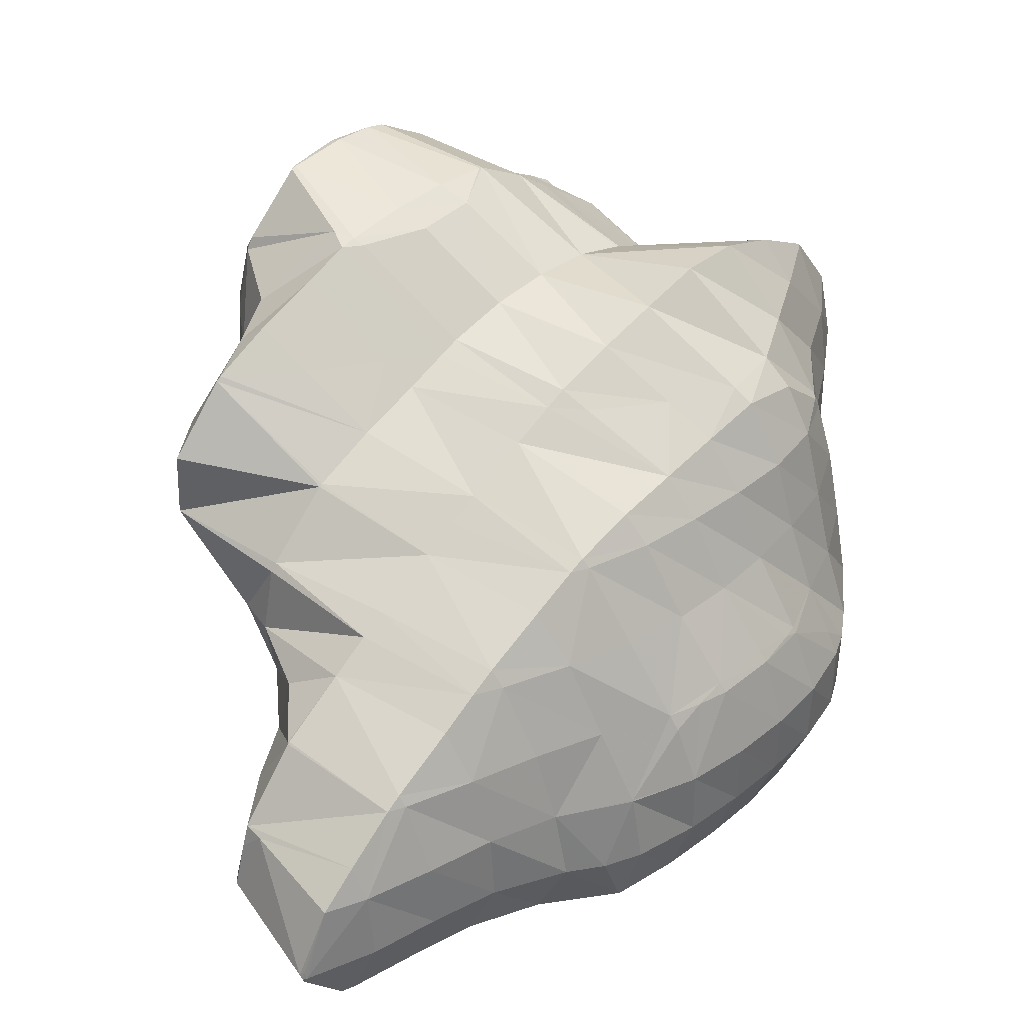
<metadata>
{"format":"obj","ext":"obj","renderer":"f3d","projection":"perspective","resolution":1024,"background":"white","views":[{"elev":-69.8,"azim":-128.2,"up":"+Z"}]}
</metadata>
<code>
v 259.3 282 78.05
v 259 282.5 77.54
v 258.9 282.6 77.96
v 257.9 282.5 79.34
v 259.1 280.7 79.57
v 256.9 281.9 80.52
v 258 280 80.71
v 255.8 281.1 81.59
v 256.5 279.7 81.67
v 254.6 280.2 82.59
v 255.1 279.3 82.61
v 253.4 279.1 83.51
v 253.5 279 83.51
v 253.2 279 83.6
v 258 283.8 76.41
v 257.5 284.1 77.54
v 256.6 283.8 78.86
v 255.5 283.2 80.05
v 254.4 282.5 81.16
v 253.3 281.8 82.23
v 252.2 280.9 83.24
v 251.5 279 84.22
v 250.9 279.8 84.15
v 250.2 279 84.6
v 257.3 284.8 75.57
v 257 285.1 75.31
v 256.9 285.1 75.48
v 256.1 285.3 77.02
v 255.2 284.9 78.3
v 254.1 284.4 79.47
v 253 283.7 80.58
v 251.9 282.9 81.66
v 250.7 282.1 82.68
v 249.6 281.1 83.64
v 248.6 279.6 84.54
v 248.3 279.9 84.45
v 248.2 279.7 84.5
v 255.7 286.2 74.45
v 255.6 286.4 74.95
v 254.7 286.4 76.42
v 253.7 286 77.67
v 252.6 285.4 78.82
v 251.5 284.6 79.92
v 250.4 283.8 80.95
v 249.2 282.8 81.92
v 248 281.8 82.82
v 248 280 84.31
v 247.4 281.2 83.17
v 254.3 287.2 73.8
v 254.1 287.4 74.31
v 253.2 287.4 75.76
v 252.2 286.9 76.99
v 251.1 286.2 78.11
v 250 285.4 79.15
v 248.7 284.3 80.06
v 247.8 282.9 81.06
v 247.8 283.3 80.64
v 247.5 281.7 82.51
v 252.6 288.1 73.37
v 252.5 288.2 73.54
v 251.7 288.2 75
v 250.6 287.7 76.22
v 249.5 286.9 77.3
v 248.3 285.8 78.21
v 247.8 284.3 79.47
v 247.7 285.2 78.52
v 252.2 288.2 73.36
v 250 288.5 73.88
v 250 288.5 74.01
v 248.9 288 75.22
v 247.9 287 76.32
v 248.1 287.3 75.9
v 247.7 285.8 77.84
v 249.9 288.4 73.97
v 248.8 287.8 75.08
v 260.6 278.8 76.03
v 261.1 279.5 75.02
v 260.5 279.4 76.11
v 259.4 278.8 77.27
v 259.4 278.3 77.1
v 259 278.2 77.3
v 261.3 279.7 74.68
v 260.7 281.1 73.27
v 260.2 281.5 74.52
v 259.4 281.7 76.09
v 257.8 277.9 78.04
v 256.3 277.6 79
v 254.7 277.3 79.92
v 254.3 277.2 80.14
v 253.9 278.1 81.59
v 253.3 278.9 83.38
v 260.5 281.7 72.73
v 260.1 282.7 71.71
v 259.7 282.9 72.59
v 258.9 283.1 74.16
v 258.2 283.5 75.81
v 252.9 277.1 80.7
v 251 277.1 81.45
v 250.5 278.3 83.44
v 250.9 277.1 81.48
v 259.7 283.6 70.73
v 259.4 284.2 70.14
v 259.2 284.3 70.64
v 258.4 284.5 72.21
v 257.6 284.5 73.71
v 248.5 277.5 81.75
v 248.5 277.8 82.07
v 248.2 279.6 84.32
v 258.6 285.5 68.83
v 257.9 285.8 70.21
v 257 285.7 71.66
v 256.2 285.7 73.15
v 247.1 278.6 81
v 247.3 279.7 81.83
v 257.1 286.6 68.14
v 256.4 286.7 69.54
v 255.5 286.6 70.97
v 254.7 286.6 72.46
v 246.6 280.4 79.61
v 246.5 280.1 79.52
v 254.8 287 68.58
v 254.6 287 68.63
v 253.9 287 70.02
v 253 287.1 71.55
v 246.6 281.5 77.94
v 246.6 282.1 77.28
v 246.5 280.2 79.49
v 253.1 286.8 69.46
v 251.5 286.5 70.41
v 250.2 286.6 71.67
v 250.3 286.3 71.09
v 246.8 284.1 74.85
v 246.9 284.2 74.76
v 246.6 282.9 76.36
v 250 286.1 71.37
v 248.8 285.6 72.48
v 247.7 284.9 73.63
v 262.5 275.2 74.21
v 262.7 276.2 73.01
v 262.2 276.6 74.41
v 261.1 276 75.61
v 261.4 274.6 75.36
v 259.9 274.7 76.45
v 259.9 274.2 76.36
v 259.4 274.2 76.61
v 262.7 276.4 72.7
v 262.2 277.8 71.37
v 261.9 278.6 72.76
v 261.3 279.5 74.66
v 257.9 276.8 77.81
v 258.2 274 77.22
v 256.4 274.9 78.33
v 256.5 273.8 78.08
v 255.7 273.8 78.41
v 261.9 278.4 70.72
v 261.5 279.3 69.88
v 261.3 279.8 70.73
v 260.8 280.8 72.71
v 254.6 273.7 78.84
v 252.7 274.3 79.77
v 252.6 273.7 79.58
v 252.4 273.7 79.64
v 260.6 280.6 68.55
v 260.3 282 70.67
v 250 274.1 80
v 249.9 274.1 80.01
v 260.6 280.7 68.49
v 259.5 281.8 67.6
v 259.5 282.5 68.27
v 248.1 274.9 79.71
v 257.8 282.7 67.13
v 258.1 283.8 67.77
v 246.9 276.1 78.76
v 257.6 282.8 67.17
v 255.2 283.1 67.73
v 246.9 276.2 78.67
v 246.5 280.1 79.47
v 246.3 277.6 77.27
v 255.2 283.1 67.77
v 253.2 285.2 69.14
v 253.5 282.9 68.69
v 251.8 283.5 69.84
v 251.9 282.5 69.65
v 250.9 282.3 70.26
v 246.3 279.5 75.21
v 246.3 279.7 75.3
v 246.3 279.6 75.09
v 246.2 278.1 76.78
v 249.9 285.8 71.27
v 250.3 282.2 70.57
v 248.7 284.7 72.17
v 249 281.8 71.59
v 247.6 284 73.33
v 247.8 281.2 72.7
v 246.9 280.4 73.89
v 261.3 271 74.34
v 261.3 271 74.32
v 261.3 271 74.36
v 260.3 270.7 75.66
v 260.3 270.3 75.52
v 259.5 269.9 76.21
v 262.3 273.1 71.58
v 262.6 273.8 70.63
v 262.7 275.6 72.45
v 261.8 272 72.98
v 258.4 272.9 77.04
v 259 269.8 76.57
v 256.9 271 77.61
v 257.2 269.6 77.38
v 255.9 269.6 77.83
v 265 276.7 65.97
v 265.1 277.1 65.47
v 264.8 277.1 65.98
v 263.9 276.9 67.44
v 264.3 275.9 67.38
v 263 276.8 68.91
v 263.5 275.1 68.74
v 262.3 277.3 70.66
v 262.8 274.1 70.12
v 254.7 272.5 78.61
v 255.2 269.6 78.09
v 253.1 270.2 78.94
v 253.2 269.6 78.82
v 252.7 269.6 78.96
v 264.8 278.3 64.17
v 264.5 278.6 63.8
v 264.4 278.7 64.08
v 263.6 278.8 65.68
v 262.7 278.6 67.16
v 261.8 278.8 68.75
v 250.7 270.9 79.58
v 250.9 269.8 79.38
v 250.1 269.9 79.49
v 263.4 279.2 63.58
v 262.8 279.5 63.49
v 262.1 279.8 65.04
v 261.3 279.9 66.65
v 260.7 280.6 68.51
v 247.9 270.5 79.57
v 260.4 280 63.96
v 260.4 280 64.02
v 259.7 280.6 65.87
v 246.7 272.3 79.39
v 247.6 270.6 79.52
v 246.2 271.3 79.22
v 260.3 280 63.98
v 258.3 280 64.84
v 257.2 280 65.34
v 245.1 273.1 78.64
v 244.7 272.4 78.56
v 256.4 279.9 65.67
v 255.1 282.8 67.67
v 254.6 279.8 66.56
v 253.6 279.7 67
v 245.1 275.9 77.43
v 243.9 273.2 77.89
v 243.6 273.6 77.57
v 252.8 279.7 67.39
v 251 279.5 68.26
v 249.9 279.4 68.82
v 246.2 279.4 75.14
v 244.6 277.3 75.54
v 243.1 275.2 75.97
v 243.1 275.2 75.98
v 249.3 279.3 69.11
v 247.8 279 70.06
v 246.4 278.5 71.03
v 245 278.1 72
v 243.9 277.4 73.14
v 243.4 276.4 74.48
v 243.1 275.2 75.92
v 261.3 271 74.33
v 260.1 269.9 75.28
v 261.3 271.6 70.61
v 260.3 270 70.73
v 260 269.6 71.32
v 259.2 268.8 72.57
v 258.2 268.1 73.71
v 257.1 267.5 74.77
v 255.7 267.1 75.58
v 255.7 267.3 75.83
v 264.9 274.5 63.2
v 265 274.6 62.93
v 265 275.1 63.44
v 264.2 273.6 64.63
v 263.3 272.9 65.98
v 262.3 272.2 67.3
v 261.4 271.4 68.61
v 260.6 270.6 69.95
v 255.5 267.1 75.68
v 253.4 267.2 76.31
v 252.9 267.3 76.39
v 252.8 269.2 78.46
v 264.5 276.1 61.3
v 264.4 276.2 61.19
v 264.4 276.3 61.31
v 250.8 267.9 76.38
v 250.7 268.3 76.92
v 250.3 269.6 78.93
v 264.2 276.3 61.17
v 262.7 279.1 63.15
v 262.5 276.9 61.17
v 249.2 268.9 75.86
v 249.1 269 76.13
v 248.5 269.8 77.92
v 261.2 277 61.63
v 259.6 277.1 62.24
v 248 270.1 74.98
v 247.8 270.4 75.63
v 247 270.8 77.23
v 246.3 271.1 78.83
v 259.1 277.1 62.45
v 257.3 277 63.37
v 256.2 277 63.88
v 246.8 271.3 74.01
v 246.4 271.7 75.14
v 245.6 271.9 76.64
v 244.8 272.2 78.19
v 255.4 277 64.23
v 253.7 276.8 65.15
v 252.4 276.6 65.8
v 246 272.3 73.07
v 245.8 272.7 73.02
v 245.9 272.6 72.79
v 245.1 273.2 74.69
v 244.3 273.2 76.15
v 252 276.6 66.03
v 250.5 276.2 67.03
v 249.3 278.5 68.88
v 249.2 275.7 68.08
v 247.9 276.7 69.48
v 247.9 275.2 69.11
v 246.6 275.3 70.27
v 246.6 274.7 70.13
v 245.6 274.9 71.49
v 245.8 273.9 71.37
v 244.7 275 72.97
v 243.9 275 74.44
v 243.1 275.1 75.92
v 259.7 269.3 71
v 258.5 268.1 71.93
v 257.4 267.5 73.05
v 256.4 267.1 74.3
v 264.8 274.4 63.1
v 263.5 273.4 64.19
v 262.3 272.4 65.27
v 261 271 66.18
v 259.5 269.2 66.81
v 259.5 269.1 66.88
v 258.8 268.2 68.26
v 257.8 267.5 69.47
v 256.7 266.9 70.56
v 255.5 266.3 71.56
v 254.8 266.2 71.92
v 254.4 266.3 72.78
v 253.6 266.6 74.37
v 253 267.1 76.03
v 264.4 276.1 61.22
v 263.1 274.9 62.21
v 261.9 273.9 63.3
v 260.6 272.8 64.35
v 259.3 271.3 65.22
v 258.6 270.5 65.53
v 253.6 266.2 72.3
v 252.2 266.5 72.5
v 251.8 266.7 73.27
v 251.2 267.2 74.96
v 261.7 276.2 61.7
v 260.5 275 62.74
v 259.3 274 63.8
v 258 272.8 64.77
v 256.6 271.2 65.5
v 250.8 267.5 71.76
v 250.4 267.7 72.61
v 249.7 268.1 74.22
v 259.3 276.8 62.45
v 258 275.6 63.43
v 256.7 274.4 64.41
v 256.5 271.2 65.51
v 255.4 273.1 65.33
v 254.1 271.8 66.16
v 254.3 271.3 66.18
v 253.5 271.2 66.64
v 251 269.4 69.54
v 250.9 269.6 69.53
v 251.1 269.7 69.19
v 250 269.5 70.93
v 250.8 268.2 71.04
v 249.1 269.4 72.3
v 248.3 269.5 73.78
v 255.6 276.4 64.22
v 254.3 275.2 65.14
v 253.1 274 66.09
v 252.8 271 67.12
v 251.9 273.1 67.12
v 250.8 272.3 68.24
v 251.7 270.3 68.25
v 249.8 271.8 69.42
v 248.8 271.3 70.63
v 247.8 270.9 71.89
v 247 271 73.35
v 252.1 276.3 66.02
v 250.9 275.2 66.98
v 249.7 274.3 68.04
v 248.6 273.6 69.13
v 247.5 272.9 70.25
v 246.6 272.5 71.49
v 259.5 269.1 66.86
v 258.3 268.2 67.95
v 257.2 267.4 69.06
v 256.2 266.8 70.18
v 255.2 266.3 71.36
v 257.9 269.7 66.01
v 256.7 268.7 67.06
v 255.6 268 68.16
v 254.5 267.3 69.28
v 253.5 266.7 70.44
v 252.6 266.4 71.71
v 256.6 271.1 65.52
v 255.3 269.9 66.43
v 254.2 269 67.5
v 253.1 268.3 68.62
v 252.1 267.8 69.81
v 251.2 267.5 71.11
v 252.9 270.7 67.12
v 251.8 270 68.26
g foo
f 1 2 3
f 1 3 4
f 1 4 5
f 5 4 6
f 5 6 7
f 7 6 8
f 7 8 9
f 9 8 10
f 9 10 11
f 11 10 12
f 11 12 13
f 14 13 12
f 15 16 3
f 15 3 2
f 17 4 16
f 4 3 16
f 18 6 17
f 6 4 17
f 19 8 18
f 8 6 18
f 20 10 19
f 10 8 19
f 21 12 20
f 12 10 20
f 14 12 22
f 22 12 23
f 23 12 21
f 24 22 23
f 25 26 27
f 25 27 15
f 15 27 16
f 16 27 28
f 29 17 28
f 17 16 28
f 30 18 29
f 18 17 29
f 31 19 30
f 19 18 30
f 32 20 31
f 20 19 31
f 33 21 32
f 21 20 32
f 34 23 33
f 23 21 33
f 24 23 35
f 35 23 36
f 36 23 34
f 37 35 36
f 38 39 27
f 38 27 26
f 40 28 39
f 28 27 39
f 41 29 40
f 29 28 40
f 42 30 41
f 30 29 41
f 43 31 42
f 31 30 42
f 44 32 43
f 32 31 43
f 45 33 44
f 33 32 44
f 46 34 45
f 34 33 45
f 47 36 48
f 48 36 46
f 46 36 34
f 47 37 36
f 49 50 39
f 49 39 38
f 51 40 50
f 40 39 50
f 52 41 51
f 41 40 51
f 53 42 52
f 42 41 52
f 54 43 53
f 43 42 53
f 55 44 54
f 44 43 54
f 56 45 57
f 57 45 55
f 55 45 44
f 58 46 45
f 58 45 56
f 58 48 46
f 59 60 50
f 59 50 49
f 61 51 60
f 51 50 60
f 62 52 61
f 52 51 61
f 63 53 62
f 53 52 62
f 64 54 63
f 54 53 63
f 65 55 66
f 66 55 64
f 64 55 54
f 65 57 55
f 59 67 60
f 68 69 67
f 67 69 60
f 60 69 61
f 70 62 69
f 62 61 69
f 71 63 72
f 72 63 70
f 70 63 62
f 73 64 63
f 73 63 71
f 73 66 64
f 68 74 69
f 75 70 69
f 75 69 74
f 75 72 70
f 76 77 78
f 76 78 79
f 76 79 80
f 81 80 79
f 82 83 84
f 82 84 77
f 77 84 78
f 78 84 85
f 2 1 85
f 1 79 85
f 79 78 85
f 81 79 86
f 79 1 86
f 1 5 86
f 7 87 5
f 87 86 5
f 9 88 7
f 88 87 7
f 89 88 90
f 90 88 11
f 11 88 9
f 90 11 13
f 90 13 91
f 91 13 14
f 92 93 94
f 92 94 83
f 83 94 84
f 84 94 95
f 96 85 95
f 85 84 95
f 85 15 2
f 85 96 15
f 89 90 97
f 98 90 91
f 98 97 90
f 14 22 99
f 14 99 100
f 14 100 91
f 91 100 98
f 99 22 24
f 101 102 103
f 101 103 93
f 93 103 94
f 94 103 104
f 105 95 104
f 95 94 104
f 26 25 105
f 25 96 105
f 96 95 105
f 96 25 15
f 106 99 107
f 106 100 99
f 35 108 24
f 24 108 99
f 99 108 107
f 108 35 37
f 109 110 103
f 109 103 102
f 111 104 110
f 104 103 110
f 112 105 111
f 105 104 111
f 105 38 26
f 105 112 38
f 113 107 114
f 113 106 107
f 48 114 47
f 47 114 108
f 108 114 107
f 108 37 47
f 115 116 110
f 115 110 109
f 117 111 116
f 111 110 116
f 118 112 117
f 112 111 117
f 112 49 38
f 112 118 49
f 119 56 57
f 114 120 113
f 120 114 58
f 120 58 119
f 56 119 58
f 114 48 58
f 115 121 116
f 122 123 121
f 121 123 116
f 116 123 117
f 124 118 123
f 118 117 123
f 118 59 49
f 118 124 59
f 66 125 65
f 66 126 125
f 57 65 119
f 119 65 127
f 127 65 125
f 127 120 119
f 122 128 123
f 129 124 123
f 129 123 128
f 130 67 59
f 130 59 124
f 130 124 131
f 131 124 129
f 130 68 67
f 72 132 71
f 72 133 132
f 71 132 73
f 132 134 73
f 134 126 66
f 134 66 73
f 131 135 130
f 130 135 68
f 68 135 74
f 74 135 136
f 74 136 75
f 136 137 75
f 137 133 72
f 137 72 75
f 138 139 140
f 138 140 141
f 138 141 142
f 142 141 143
f 142 143 144
f 145 144 143
f 146 147 148
f 146 148 139
f 139 148 140
f 140 148 149
f 77 76 149
f 76 141 149
f 141 140 149
f 143 76 80
f 143 141 76
f 143 80 81
f 143 81 150
f 143 150 145
f 145 150 151
f 151 150 152
f 151 152 153
f 154 153 152
f 155 156 157
f 155 157 147
f 147 157 148
f 148 157 158
f 83 82 158
f 82 149 158
f 149 148 158
f 149 82 77
f 150 81 86
f 152 86 87
f 152 150 86
f 154 152 159
f 152 87 159
f 87 88 159
f 160 161 89
f 89 161 88
f 88 161 159
f 162 161 160
f 163 164 157
f 163 157 156
f 93 92 164
f 92 158 164
f 158 157 164
f 158 92 83
f 160 89 97
f 162 160 165
f 160 97 165
f 97 98 165
f 166 165 98
f 166 98 100
f 167 168 169
f 169 102 101
f 169 101 164
f 169 164 167
f 167 164 163
f 164 101 93
f 106 170 100
f 170 166 100
f 171 172 169
f 171 169 168
f 169 109 102
f 169 172 109
f 113 173 106
f 173 170 106
f 171 174 172
f 172 174 109
f 174 175 109
f 175 115 109
f 176 177 178
f 176 173 177
f 177 173 120
f 120 173 113
f 175 179 121
f 175 121 115
f 180 122 181
f 122 121 181
f 121 179 181
f 181 182 180
f 181 183 182
f 184 182 183
f 185 186 187
f 126 186 125
f 186 185 125
f 185 188 125
f 177 127 178
f 178 127 188
f 188 127 125
f 177 120 127
f 180 128 122
f 182 129 128
f 182 128 180
f 131 129 182
f 131 182 184
f 131 184 189
f 189 184 190
f 190 191 189
f 190 192 191
f 192 193 191
f 192 194 193
f 133 193 132
f 193 194 132
f 194 195 132
f 186 134 187
f 187 134 195
f 195 134 132
f 186 126 134
f 189 135 131
f 191 136 135
f 191 135 189
f 193 137 136
f 193 136 191
f 193 133 137
f 196 197 198
f 196 198 199
f 196 199 200
f 201 200 199
f 202 203 204
f 139 138 204
f 204 138 202
f 202 138 205
f 198 197 142
f 197 205 142
f 205 138 142
f 199 142 144
f 199 198 142
f 199 144 145
f 199 145 206
f 199 206 201
f 201 206 207
f 207 206 208
f 207 208 209
f 210 209 208
f 211 212 213
f 211 213 214
f 211 214 215
f 215 214 216
f 215 216 217
f 217 216 218
f 217 218 219
f 218 147 146
f 218 146 204
f 218 204 219
f 219 204 203
f 204 146 139
f 206 145 151
f 208 151 153
f 208 206 151
f 208 153 154
f 208 154 220
f 208 220 210
f 210 220 221
f 221 220 222
f 221 222 223
f 224 223 222
f 225 226 227
f 225 227 212
f 212 227 213
f 213 227 228
f 229 214 228
f 214 213 228
f 230 216 229
f 216 214 229
f 156 155 230
f 155 218 230
f 218 216 230
f 218 155 147
f 220 154 159
f 222 159 161
f 222 220 159
f 222 161 162
f 222 162 231
f 222 231 224
f 224 231 232
f 233 232 231
f 226 234 227
f 235 236 234
f 234 236 227
f 227 236 228
f 237 229 236
f 229 228 236
f 238 230 237
f 230 229 237
f 230 163 156
f 230 238 163
f 231 162 165
f 165 166 231
f 231 166 233
f 233 166 239
f 240 241 236
f 240 236 235
f 242 237 241
f 237 236 241
f 168 167 242
f 167 238 242
f 238 237 242
f 238 167 163
f 243 244 170
f 244 239 170
f 239 166 170
f 245 244 243
f 240 246 241
f 247 242 241
f 247 241 246
f 242 247 168
f 247 248 168
f 248 171 168
f 249 170 173
f 249 243 170
f 245 243 249
f 245 249 250
f 248 251 174
f 248 174 171
f 252 175 253
f 175 174 253
f 174 251 253
f 254 252 253
f 255 176 178
f 249 173 176
f 249 176 255
f 249 255 256
f 256 255 257
f 256 250 249
f 252 179 175
f 254 258 252
f 252 258 179
f 179 258 181
f 181 258 183
f 258 259 183
f 183 260 184
f 183 259 260
f 261 185 187
f 261 188 185
f 261 262 188
f 178 188 255
f 188 262 255
f 262 263 255
f 257 255 263
f 257 263 264
f 260 265 190
f 260 190 184
f 190 265 192
f 265 266 192
f 192 266 194
f 266 267 194
f 194 267 195
f 267 268 195
f 187 195 261
f 261 195 269
f 269 195 268
f 270 262 261
f 270 261 269
f 271 263 262
f 271 262 270
f 271 264 263
f 272 197 196
f 272 196 200
f 272 200 273
f 273 200 201
f 274 203 202
f 274 202 275
f 275 202 276
f 276 202 205
f 197 272 205
f 272 277 205
f 277 276 205
f 278 272 273
f 278 277 272
f 273 201 278
f 201 207 278
f 207 279 278
f 280 279 281
f 281 279 209
f 209 279 207
f 281 209 210
f 282 283 284
f 212 211 284
f 284 211 282
f 282 211 285
f 215 286 211
f 286 285 211
f 217 287 215
f 287 286 215
f 219 288 217
f 288 287 217
f 203 274 219
f 274 289 219
f 289 288 219
f 289 274 275
f 280 281 290
f 281 210 290
f 210 221 290
f 221 291 290
f 292 291 293
f 293 291 223
f 223 291 221
f 293 223 224
f 294 295 296
f 296 226 225
f 296 225 284
f 296 284 294
f 294 284 283
f 284 225 212
f 297 293 298
f 297 292 293
f 232 299 224
f 224 299 293
f 293 299 298
f 299 232 233
f 295 300 296
f 301 234 226
f 301 226 296
f 301 296 302
f 302 296 300
f 301 235 234
f 303 298 304
f 303 297 298
f 305 304 299
f 304 298 299
f 299 233 239
f 299 239 305
f 302 306 301
f 301 306 235
f 306 307 235
f 307 240 235
f 308 304 309
f 308 303 304
f 310 309 305
f 309 304 305
f 244 311 239
f 239 311 305
f 305 311 310
f 311 244 245
f 307 312 246
f 307 246 240
f 246 312 247
f 312 313 247
f 247 314 248
f 247 313 314
f 315 309 316
f 315 308 309
f 317 316 310
f 316 309 310
f 318 317 311
f 317 310 311
f 311 245 250
f 311 250 318
f 314 319 251
f 314 251 248
f 251 319 253
f 319 320 253
f 253 321 254
f 253 320 321
f 322 323 324
f 322 315 323
f 315 316 323
f 316 325 323
f 326 325 317
f 325 316 317
f 257 326 256
f 256 326 318
f 318 326 317
f 318 250 256
f 321 327 258
f 321 258 254
f 258 327 259
f 327 328 259
f 329 260 330
f 260 259 330
f 259 328 330
f 330 331 329
f 330 332 331
f 332 333 331
f 332 334 333
f 334 335 333
f 334 336 335
f 336 324 335
f 324 323 335
f 323 337 335
f 338 337 325
f 337 323 325
f 339 338 326
f 338 325 326
f 326 257 264
f 326 264 339
f 329 265 260
f 331 266 265
f 331 265 329
f 333 267 266
f 333 266 331
f 335 268 267
f 335 267 333
f 337 269 268
f 337 268 335
f 338 270 269
f 338 269 337
f 339 271 270
f 339 270 338
f 339 264 271
f 340 275 276
f 340 276 277
f 340 277 341
f 341 277 278
f 341 278 342
f 342 278 279
f 342 279 343
f 343 279 280
f 344 283 282
f 344 282 285
f 344 285 345
f 345 285 286
f 345 286 346
f 346 286 287
f 346 287 347
f 347 287 348
f 348 287 349
f 349 287 288
f 289 350 288
f 350 349 288
f 275 340 289
f 340 351 289
f 351 350 289
f 352 340 341
f 352 351 340
f 353 341 342
f 353 352 341
f 354 353 355
f 353 342 355
f 342 343 355
f 290 356 280
f 280 356 343
f 343 356 355
f 356 290 291
f 356 291 357
f 357 291 292
f 358 295 294
f 283 344 294
f 294 344 358
f 358 344 359
f 360 359 345
f 359 344 345
f 361 360 346
f 360 345 346
f 362 361 347
f 361 346 347
f 348 362 347
f 348 363 362
f 354 355 364
f 365 364 366
f 364 355 366
f 355 356 366
f 367 366 357
f 366 356 357
f 357 292 297
f 357 297 367
f 358 300 295
f 300 358 302
f 302 358 368
f 368 358 359
f 369 368 360
f 368 359 360
f 370 369 361
f 369 360 361
f 371 370 362
f 370 361 362
f 363 371 362
f 363 372 371
f 373 366 374
f 373 365 366
f 375 374 367
f 374 366 367
f 367 297 303
f 367 303 375
f 368 306 302
f 306 368 307
f 307 368 376
f 376 368 369
f 377 376 370
f 376 369 370
f 378 377 371
f 377 370 371
f 372 379 371
f 379 380 371
f 380 378 371
f 379 381 380
f 379 382 381
f 383 381 382
f 384 385 386
f 384 387 385
f 384 388 387
f 388 373 387
f 373 374 387
f 374 389 387
f 390 389 375
f 389 374 375
f 375 303 308
f 375 308 390
f 376 312 307
f 377 313 312
f 377 312 376
f 313 377 314
f 314 377 391
f 391 377 378
f 392 391 380
f 391 378 380
f 393 392 381
f 392 380 381
f 383 394 381
f 394 395 381
f 395 393 381
f 394 396 395
f 394 397 396
f 397 386 396
f 386 385 396
f 385 398 396
f 399 398 387
f 398 385 387
f 400 399 389
f 399 387 389
f 401 400 390
f 400 389 390
f 390 308 315
f 390 315 401
f 391 319 314
f 392 320 319
f 392 319 391
f 320 392 321
f 321 392 402
f 402 392 393
f 403 402 395
f 402 393 395
f 404 403 396
f 403 395 396
f 405 404 398
f 404 396 398
f 406 405 399
f 405 398 399
f 407 406 400
f 406 399 400
f 324 407 322
f 322 407 401
f 401 407 400
f 401 315 322
f 402 327 321
f 403 328 327
f 403 327 402
f 404 330 328
f 404 328 403
f 405 332 330
f 405 330 404
f 406 334 332
f 406 332 405
f 407 336 334
f 407 334 406
f 407 324 336
f 408 348 349
f 408 349 350
f 408 350 409
f 409 350 351
f 409 351 410
f 410 351 352
f 410 352 411
f 411 352 353
f 411 353 412
f 412 353 354
f 413 363 348
f 413 348 408
f 414 413 409
f 413 408 409
f 415 414 410
f 414 409 410
f 416 415 411
f 415 410 411
f 417 416 412
f 416 411 412
f 364 418 354
f 354 418 412
f 412 418 417
f 418 364 365
f 419 372 363
f 419 363 413
f 420 419 414
f 419 413 414
f 421 420 415
f 420 414 415
f 422 421 416
f 421 415 416
f 423 422 417
f 422 416 417
f 424 423 418
f 423 417 418
f 418 365 373
f 418 373 424
f 419 379 372
f 420 382 379
f 420 379 419
f 382 420 383
f 383 420 425
f 425 420 421
f 426 425 422
f 425 421 422
f 386 426 384
f 384 426 423
f 423 426 422
f 424 388 384
f 424 384 423
f 424 373 388
f 425 394 383
f 426 397 394
f 426 394 425
f 426 386 397
g

</code>
